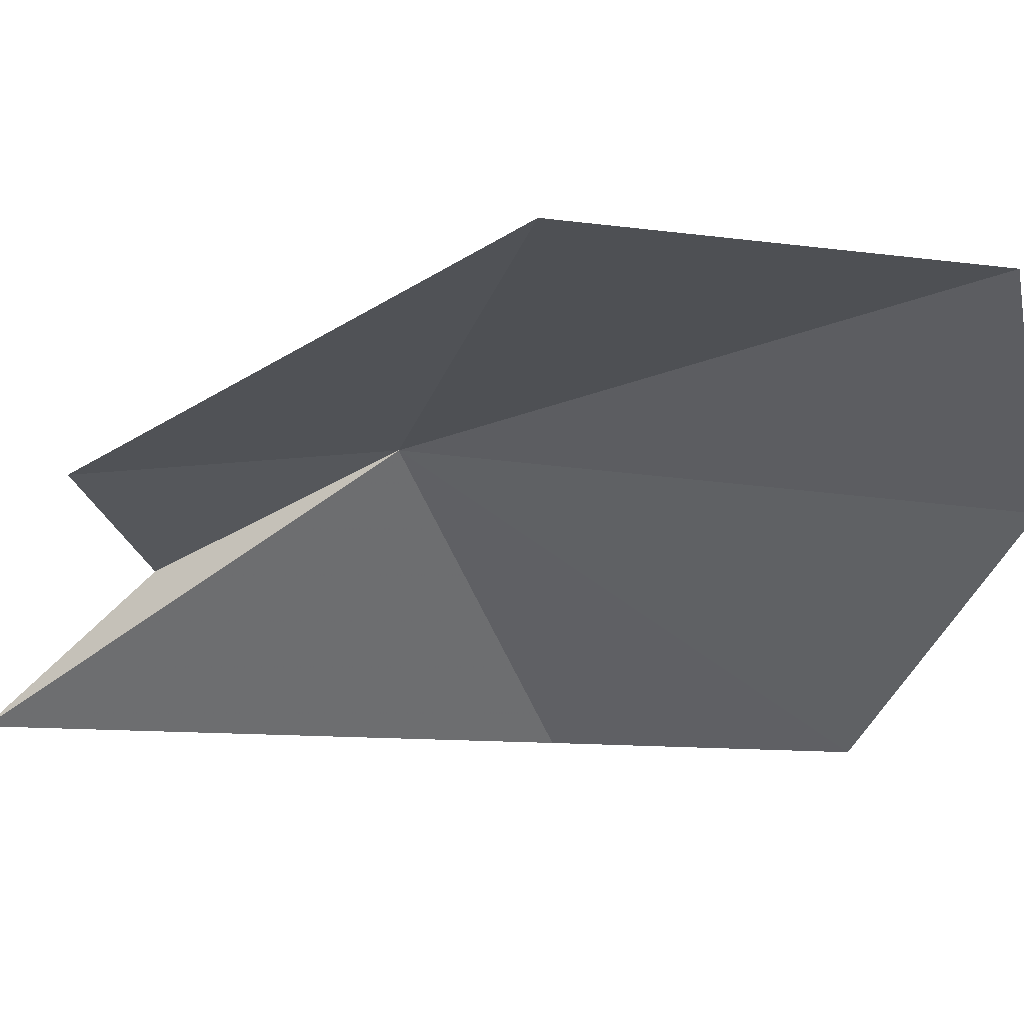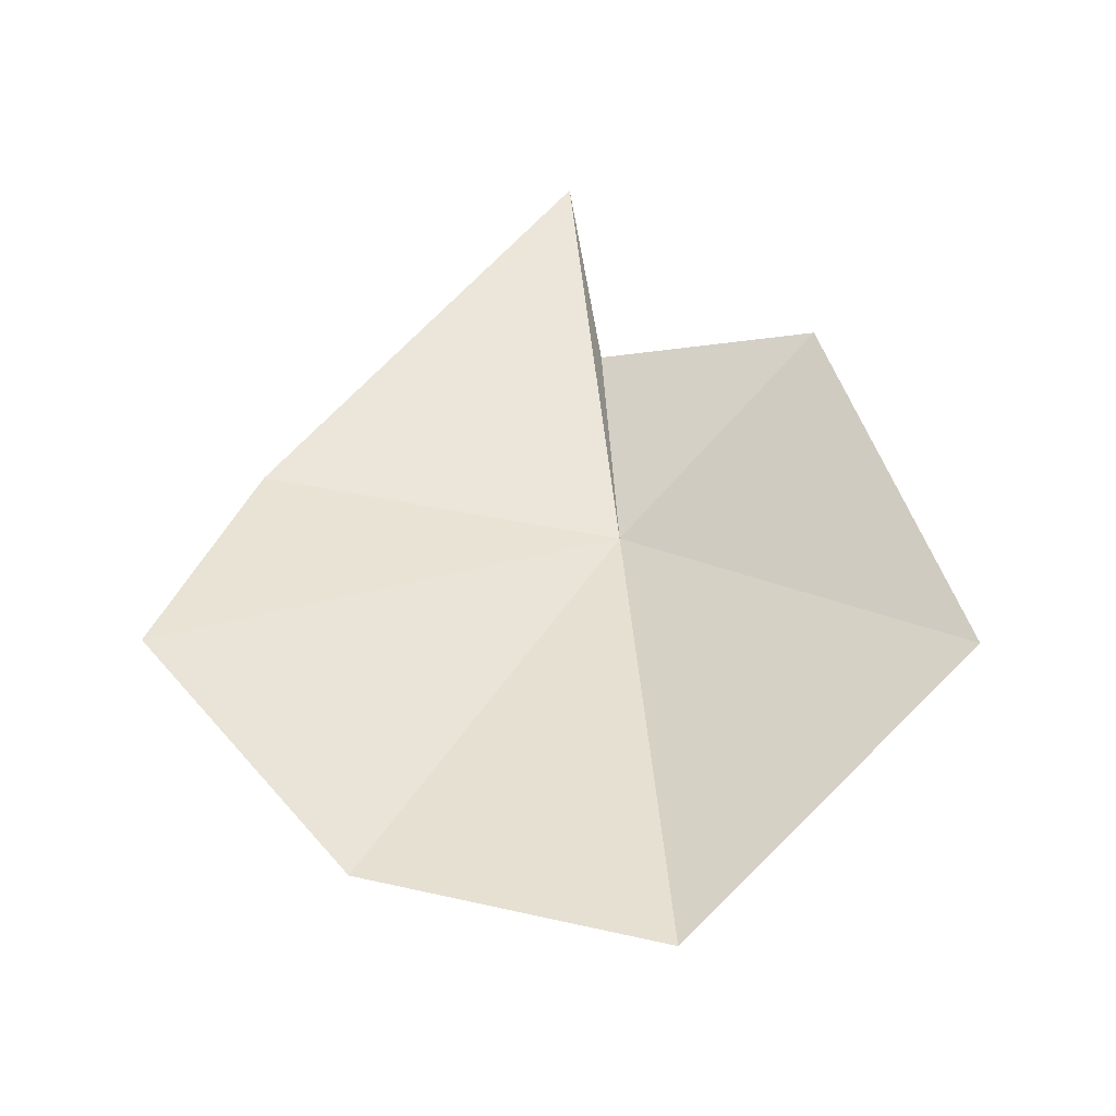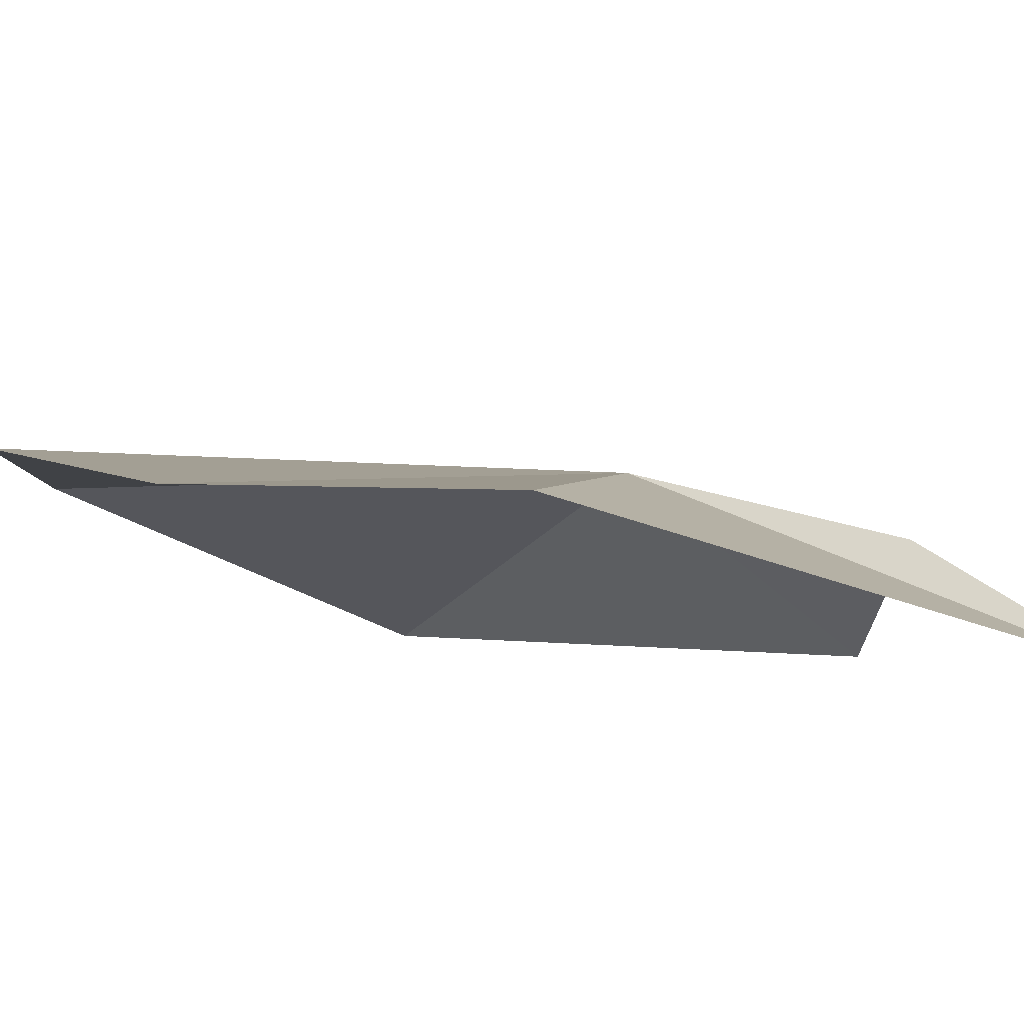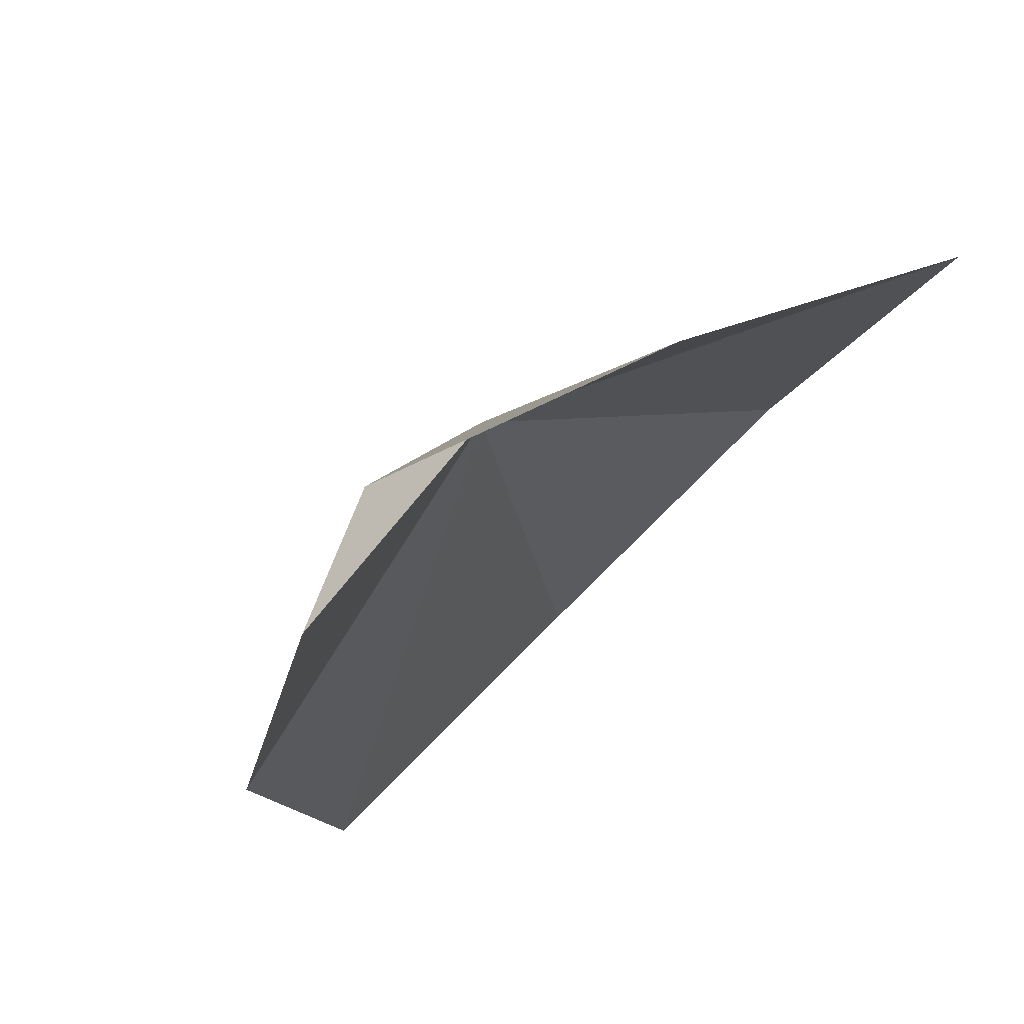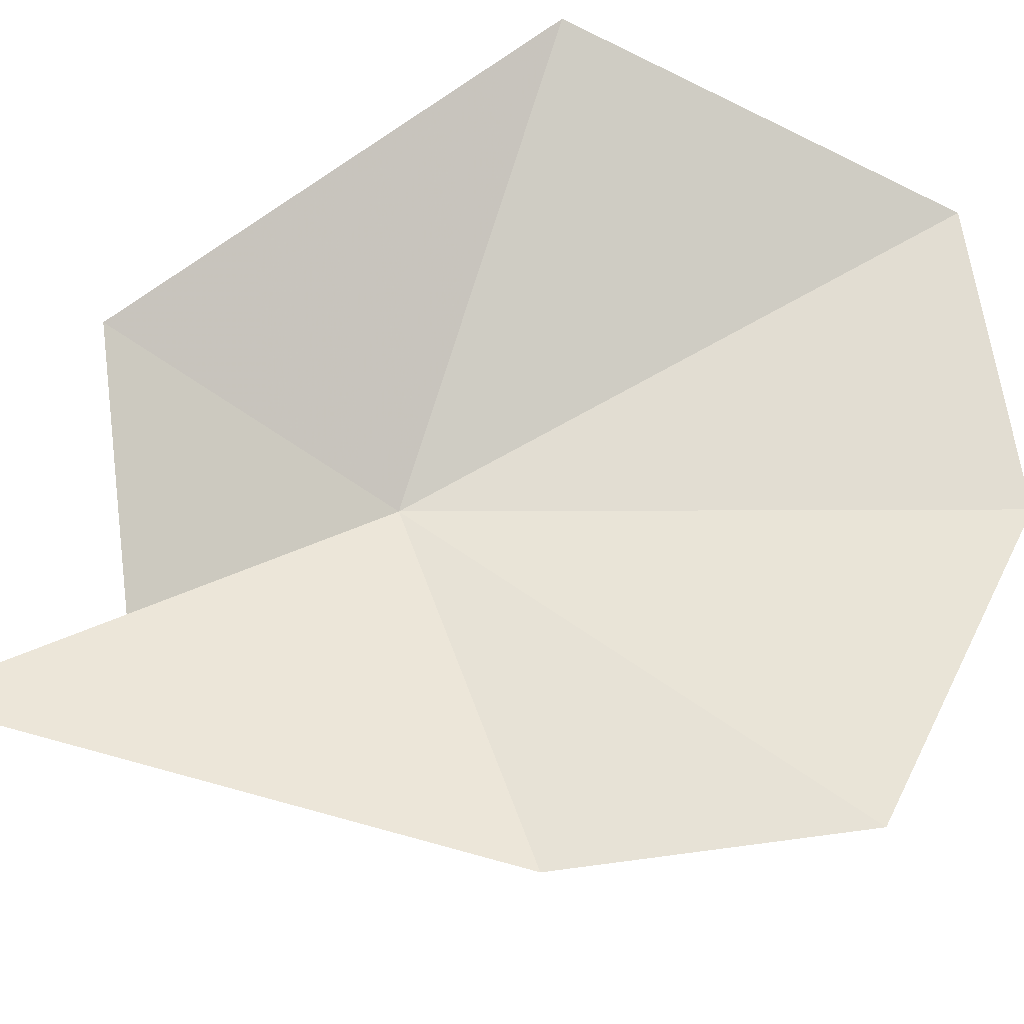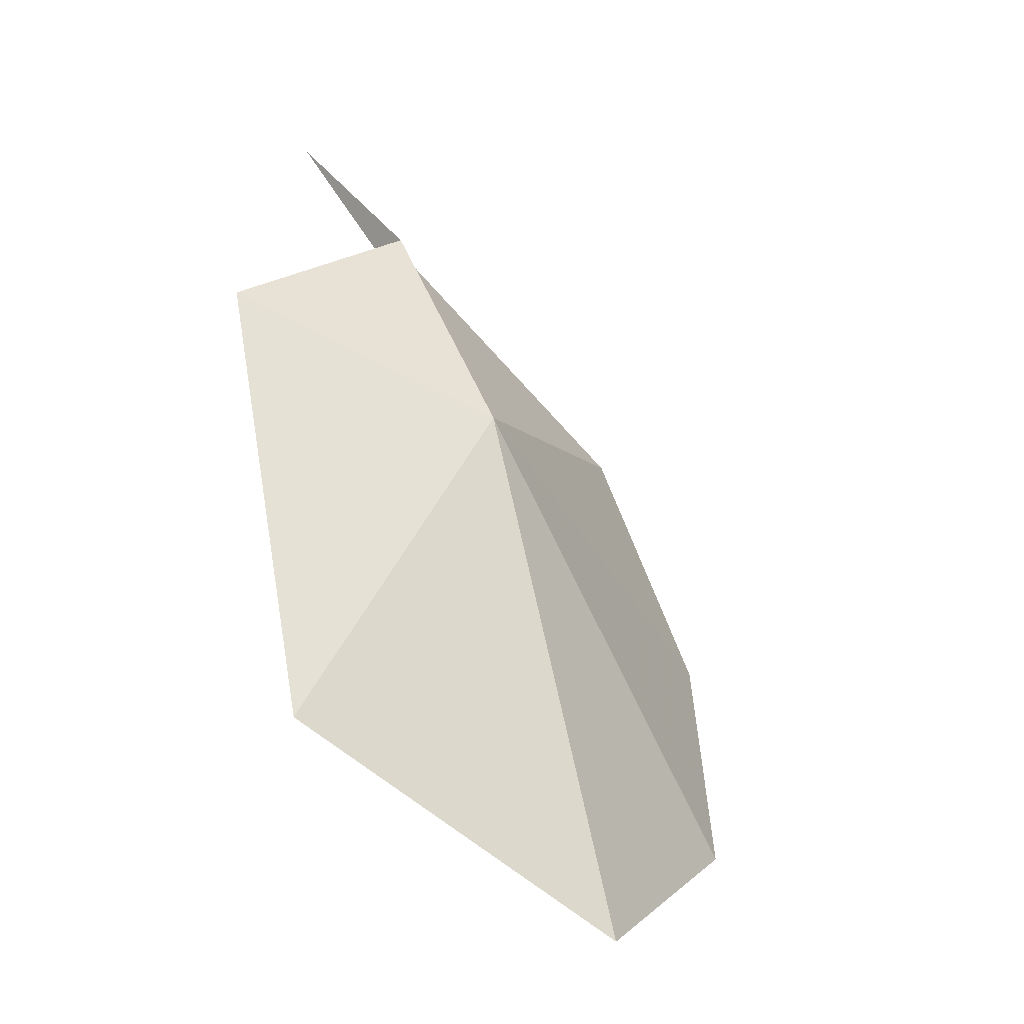
<metadata>
{"format":"obj","ext":"obj","renderer":"f3d","projection":"perspective","resolution":1024,"background":"white","views":[{"elev":3.5,"azim":-53.2,"up":"+Z"},{"elev":-68.7,"azim":-140.3,"up":"+Y"},{"elev":-48.1,"azim":113.4,"up":"+Z"},{"elev":-14.0,"azim":-141.4,"up":"+Z"},{"elev":-72.7,"azim":-57.1,"up":"+Z"},{"elev":-9.9,"azim":-20.5,"up":"+Y"}]}
</metadata>
<code>
v 5.051 13.07 14.67
v 4.087 16.08 13.17
v 1.253 14.63 14.49
v 3.095 18.02 11.24
v 8.375 13.26 10.83
v 1.503 8.457 17.12
v 6.057 5.645 16.69
v 8.847 6.761 13.98
v 9.949 9.847 10.83
f 1 2 3
f 1 4 2
f 1 5 4
f 1 6 7
f 1 7 8
f 1 8 9
f 1 9 5
f 1 3 6

</code>
